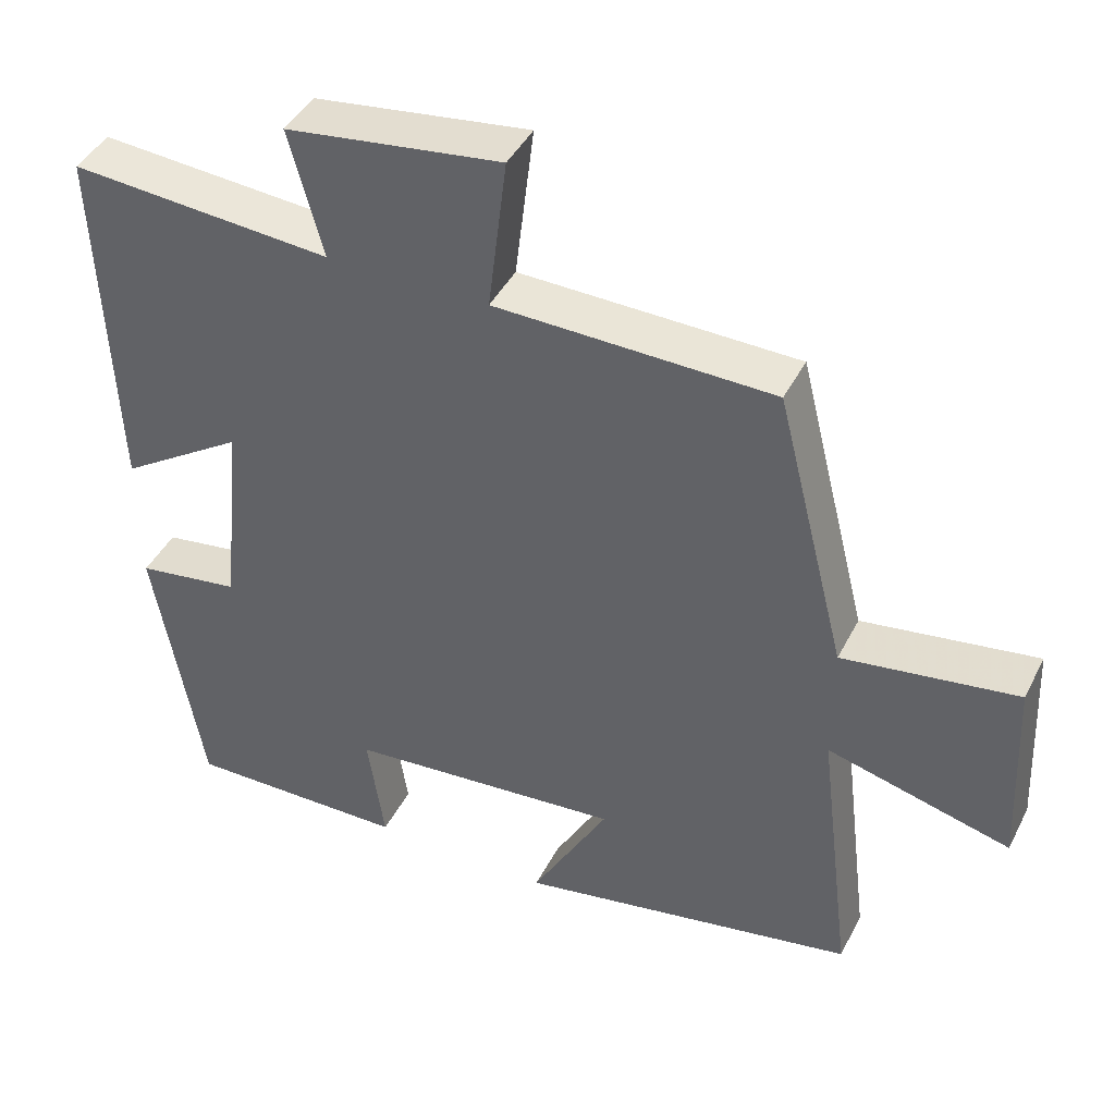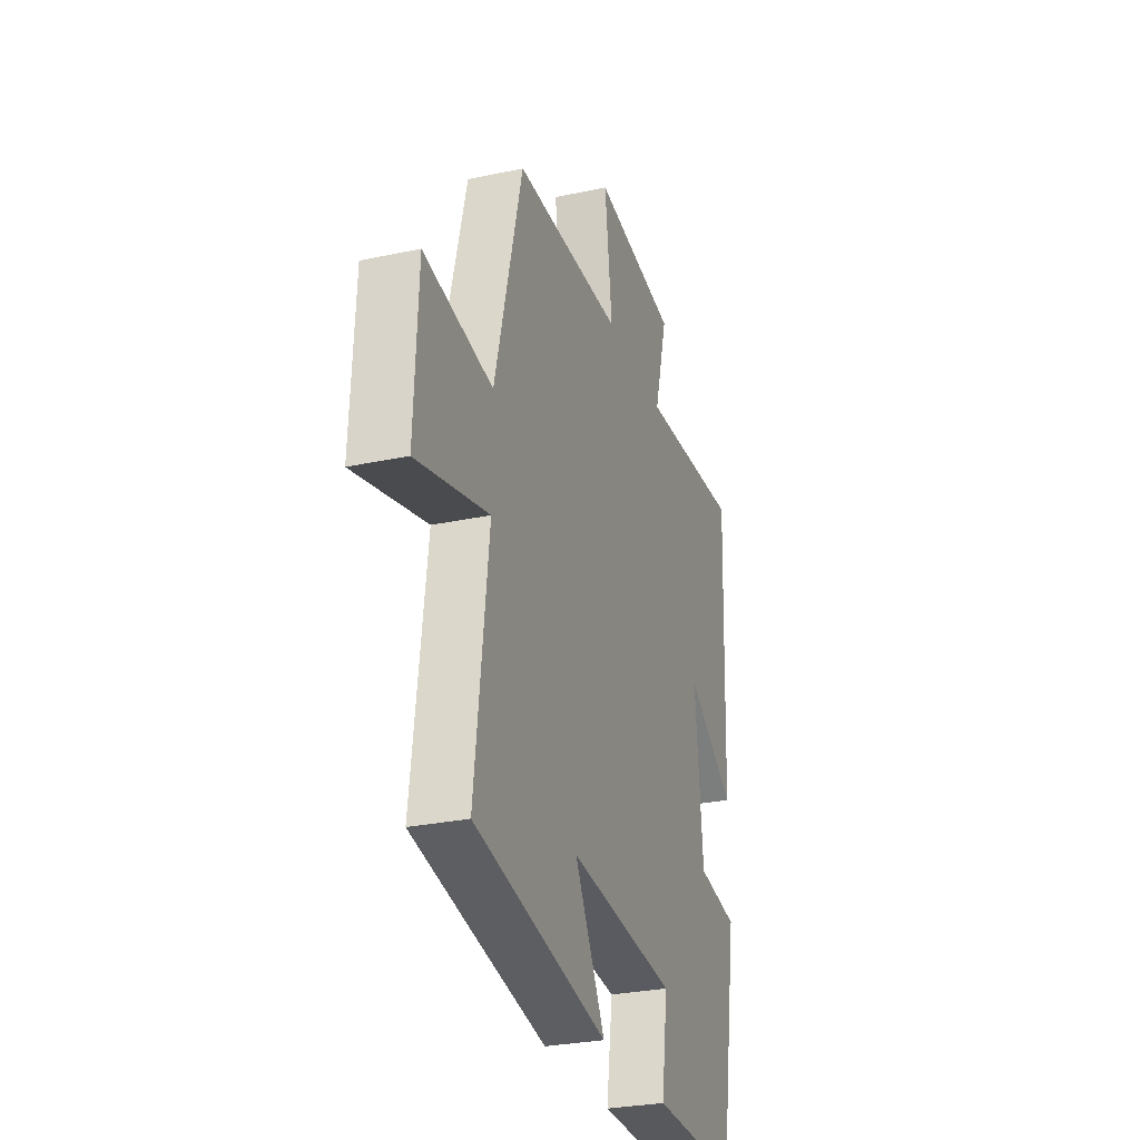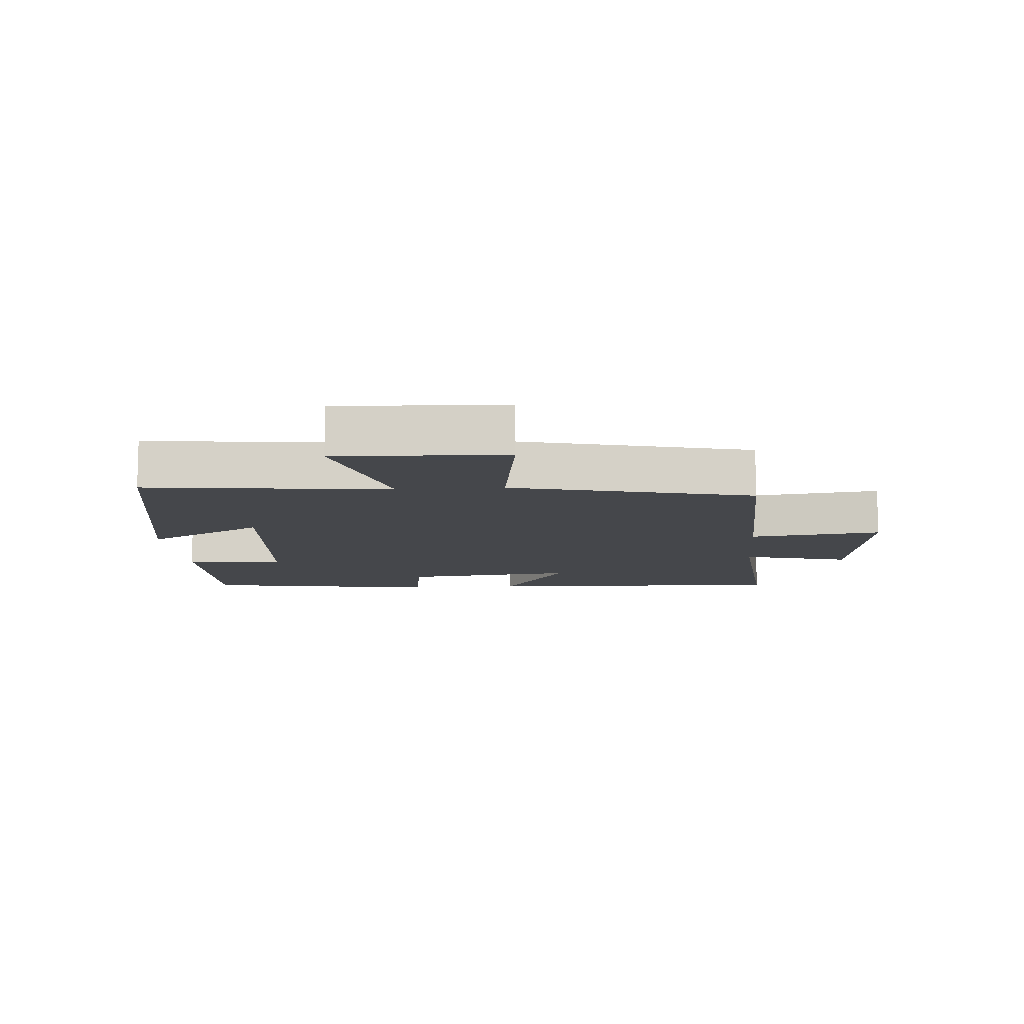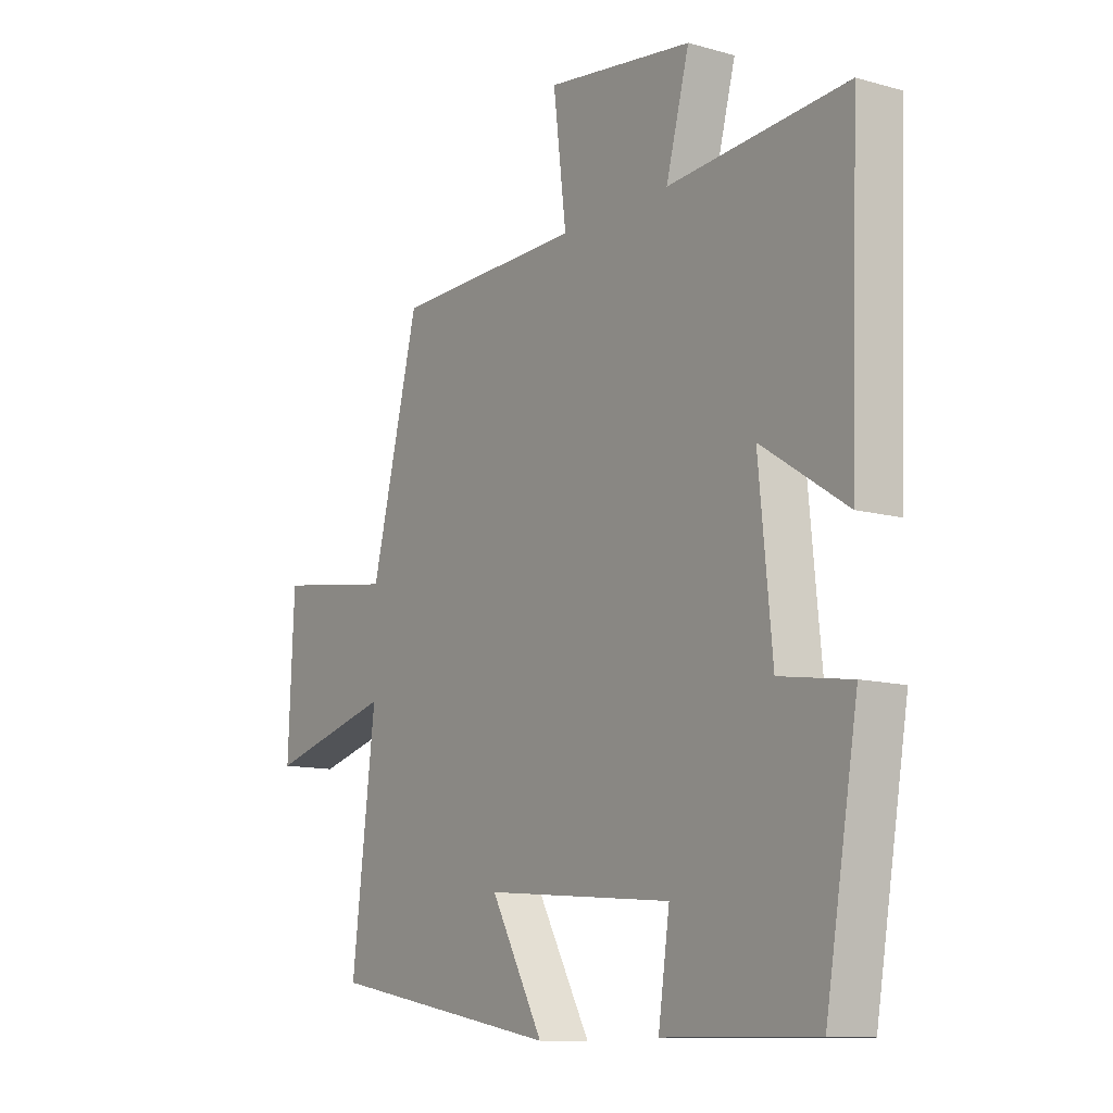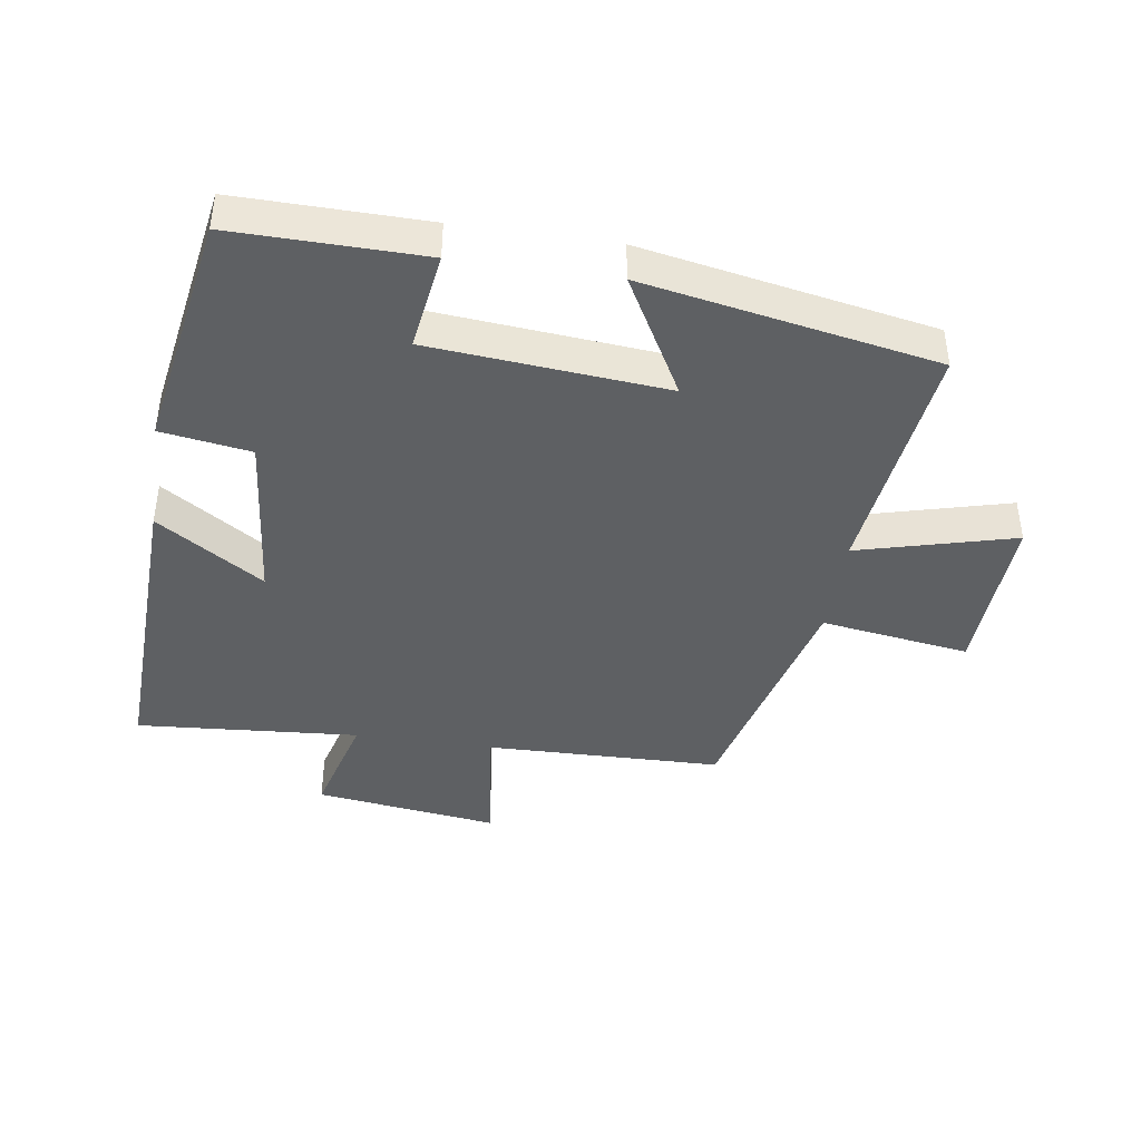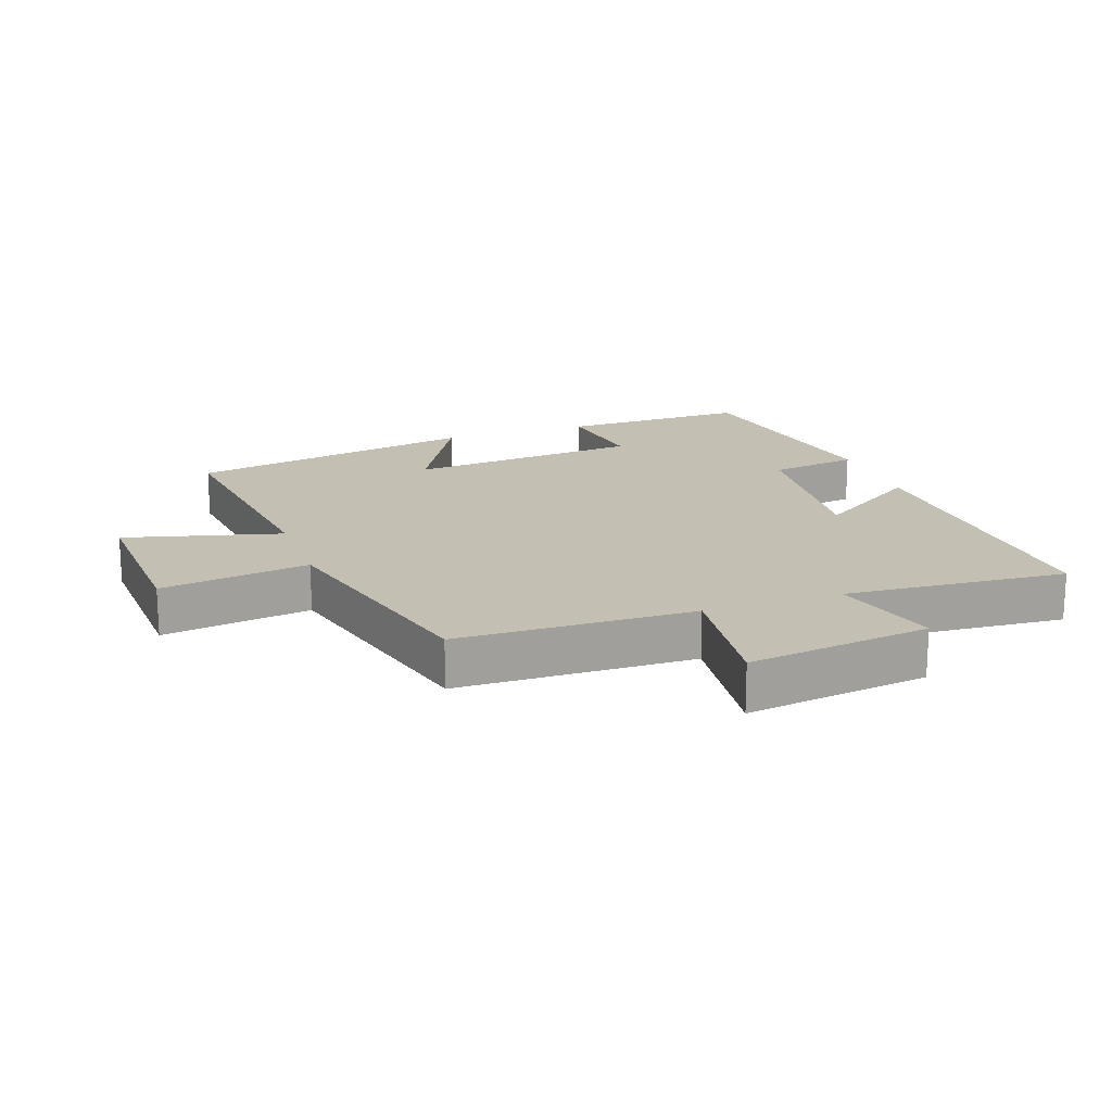
<metadata>
{"format":"obj","ext":"obj","renderer":"f3d","projection":"perspective","resolution":1024,"background":"white","views":[{"elev":43.0,"azim":-154.5,"up":"+Z"},{"elev":-28.7,"azim":-72.2,"up":"+Z"},{"elev":-10.4,"azim":-85.3,"up":"+Y"},{"elev":-11.3,"azim":55.7,"up":"+Z"},{"elev":-42.1,"azim":171.5,"up":"+Y"},{"elev":17.9,"azim":-19.5,"up":"+Y"}]}
</metadata>
<code>
v 0.437 0.07 -0.504
v 0.144 0.07 -0.5
v 0.166 0.07 -0.348
v -0.198 0.07 -0.316
v -0.096 0.07 -0.5
v -0.546 0.07 -0.416
v -0.5 0.07 -0.04
v -0.742 0.07 -0.104
v -0.73 0.07 0.156
v -0.5 0.07 0.122
v -0.407 0.07 0.492
v -0.041 0.07 0.5
v -0.066 0.07 0.705
v 0.218 0.07 0.667
v 0.173 0.07 0.5
v 0.518 0.07 0.526
v 0.5 0.07 0.046
v 0.336 0.07 0.153
v 0.362 0.07 -0.115
v 0.5 0.07 -0.136
v 0.437 0 -0.504
v 0.144 0 -0.5
v 0.166 0 -0.348
v -0.198 0 -0.316
v -0.096 0 -0.5
v -0.546 0 -0.416
v -0.5 0 -0.04
v -0.742 0 -0.104
v -0.73 0 0.156
v -0.5 0 0.122
v -0.407 0 0.492
v -0.041 0 0.5
v -0.066 0 0.705
v 0.218 0 0.667
v 0.173 0 0.5
v 0.518 0 0.526
v 0.5 0 0.046
v 0.336 0 0.153
v 0.362 0 -0.115
v 0.5 0 -0.136
f 19 20 1 2
f 18 19 2 3
f 15 16 17 18
f 15 18 3 4
f 12 13 14 15
f 10 11 12 15
f 10 15 4
f 7 8 9 10
f 7 10 4 5
f 5 6 7
f 22 21 40 39
f 23 22 39 38
f 38 37 36 35
f 24 23 38 35
f 35 34 33 32
f 35 32 31 30
f 24 35 30
f 30 29 28 27
f 25 24 30 27
f 27 26 25
f 1 21 22 2
f 2 22 23 3
f 3 23 24 4
f 4 24 25 5
f 5 25 26 6
f 6 26 27 7
f 7 27 28 8
f 8 28 29 9
f 9 29 30 10
f 10 30 31 11
f 11 31 32 12
f 12 32 33 13
f 13 33 34 14
f 14 34 35 15
f 15 35 36 16
f 16 36 37 17
f 17 37 38 18
f 18 38 39 19
f 19 39 40 20
f 20 40 21 1

</code>
